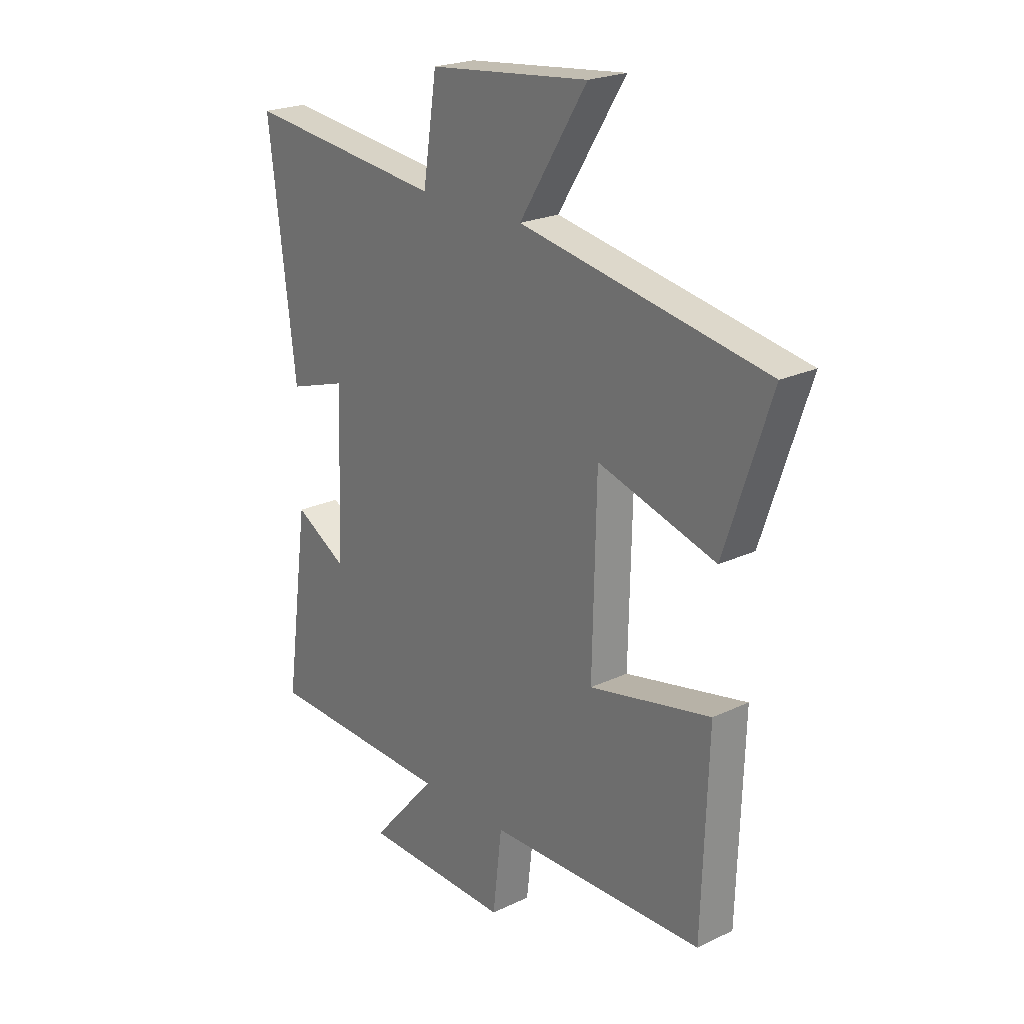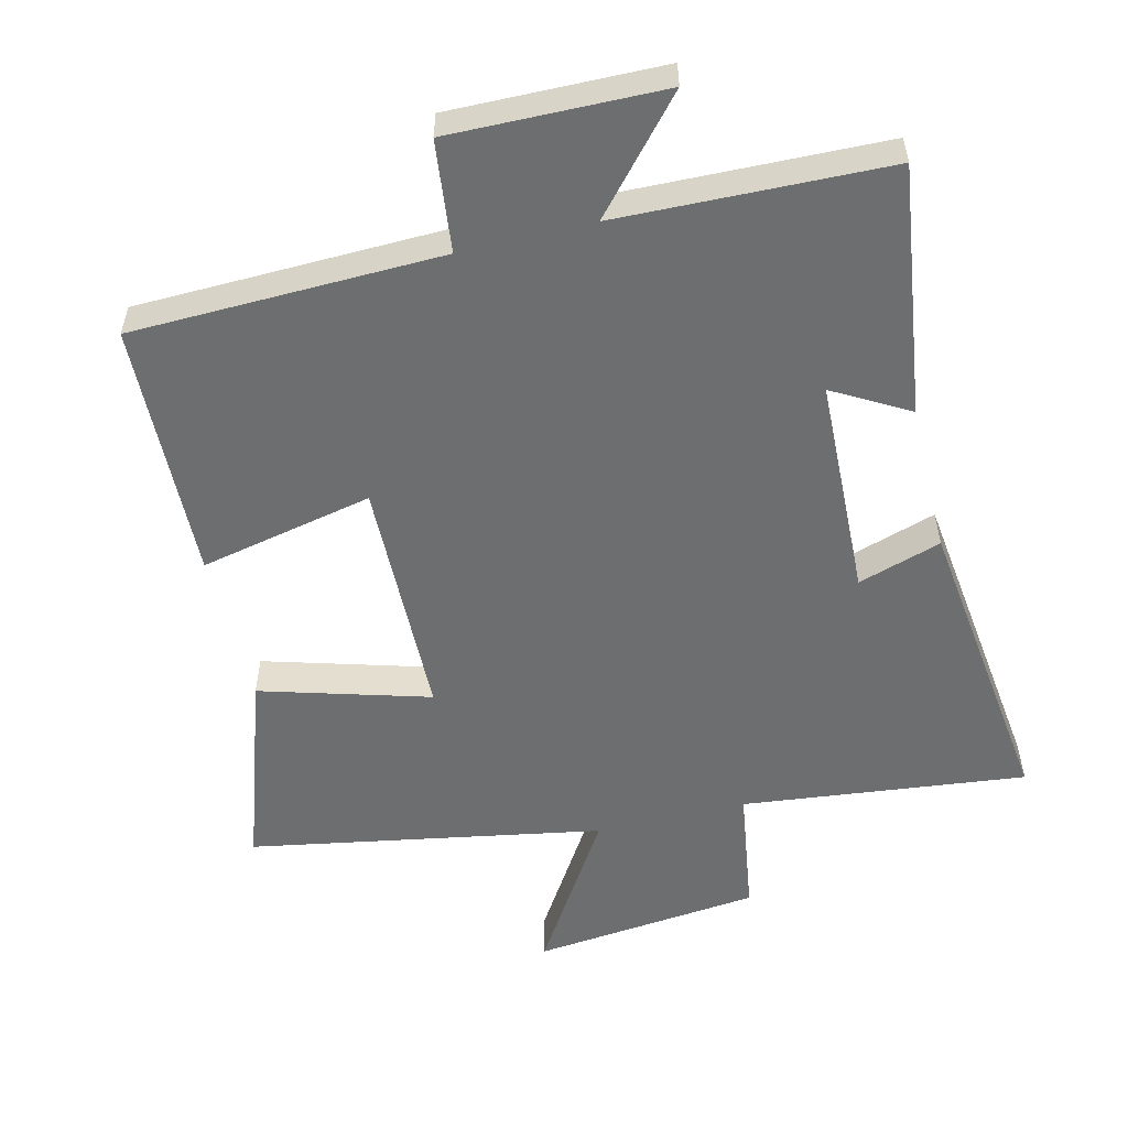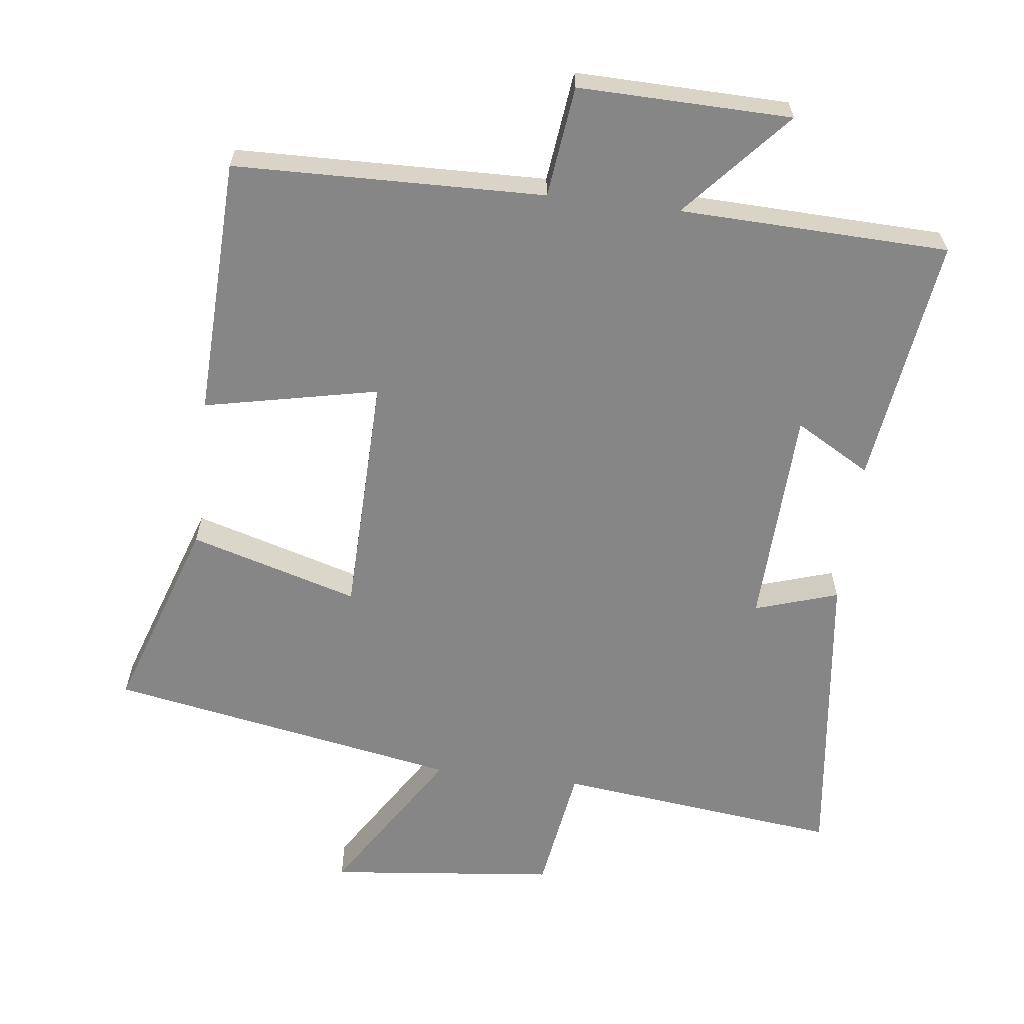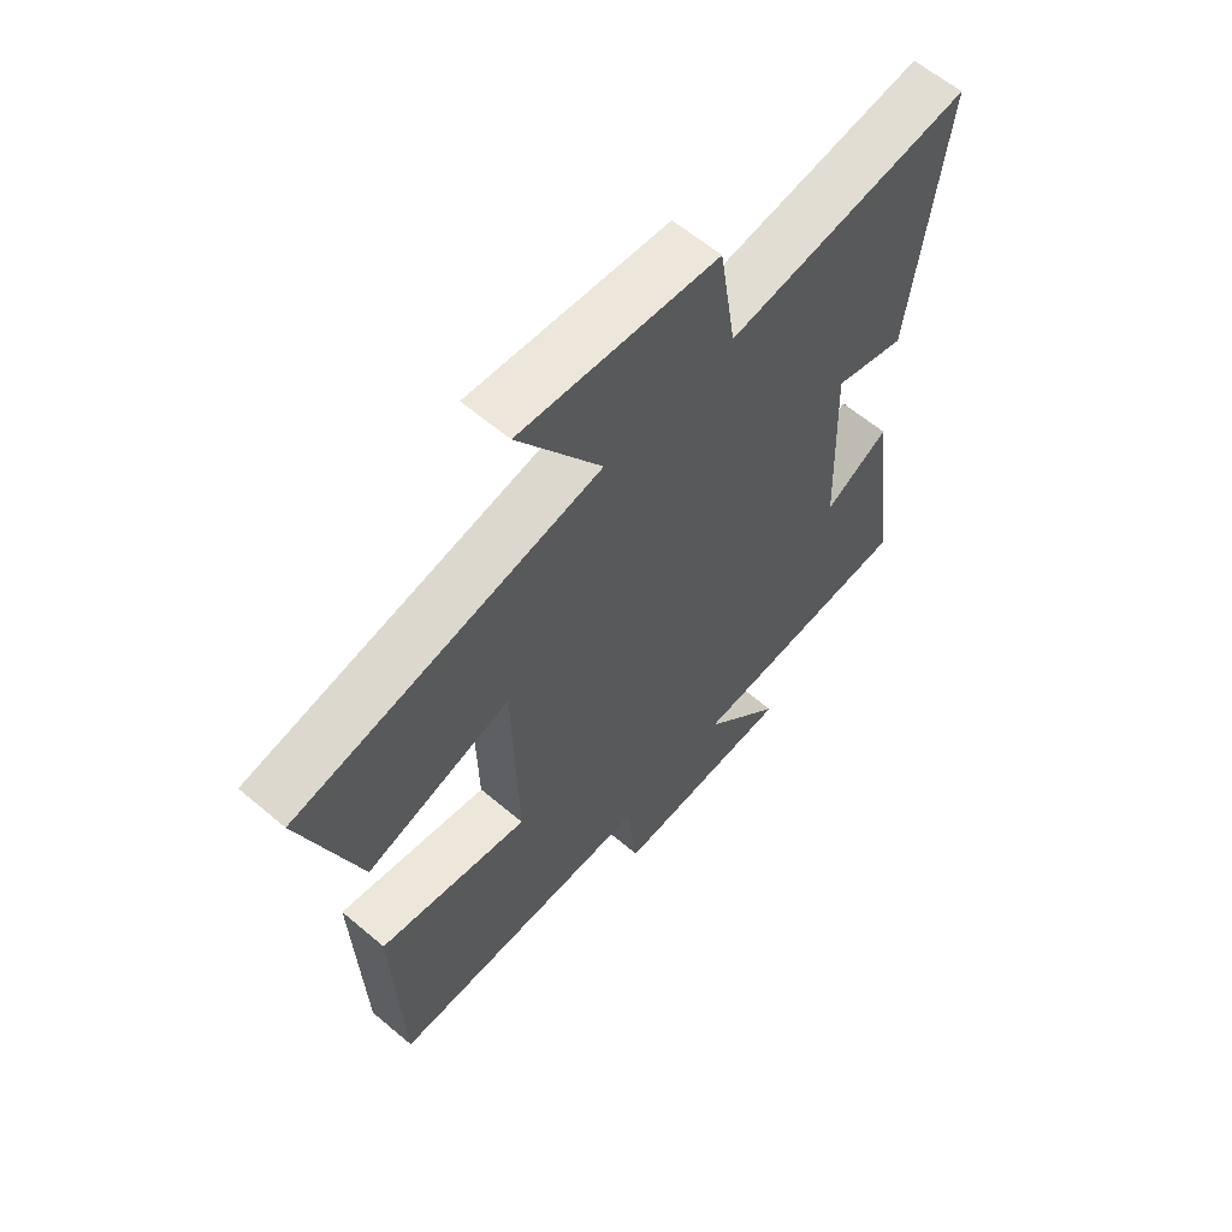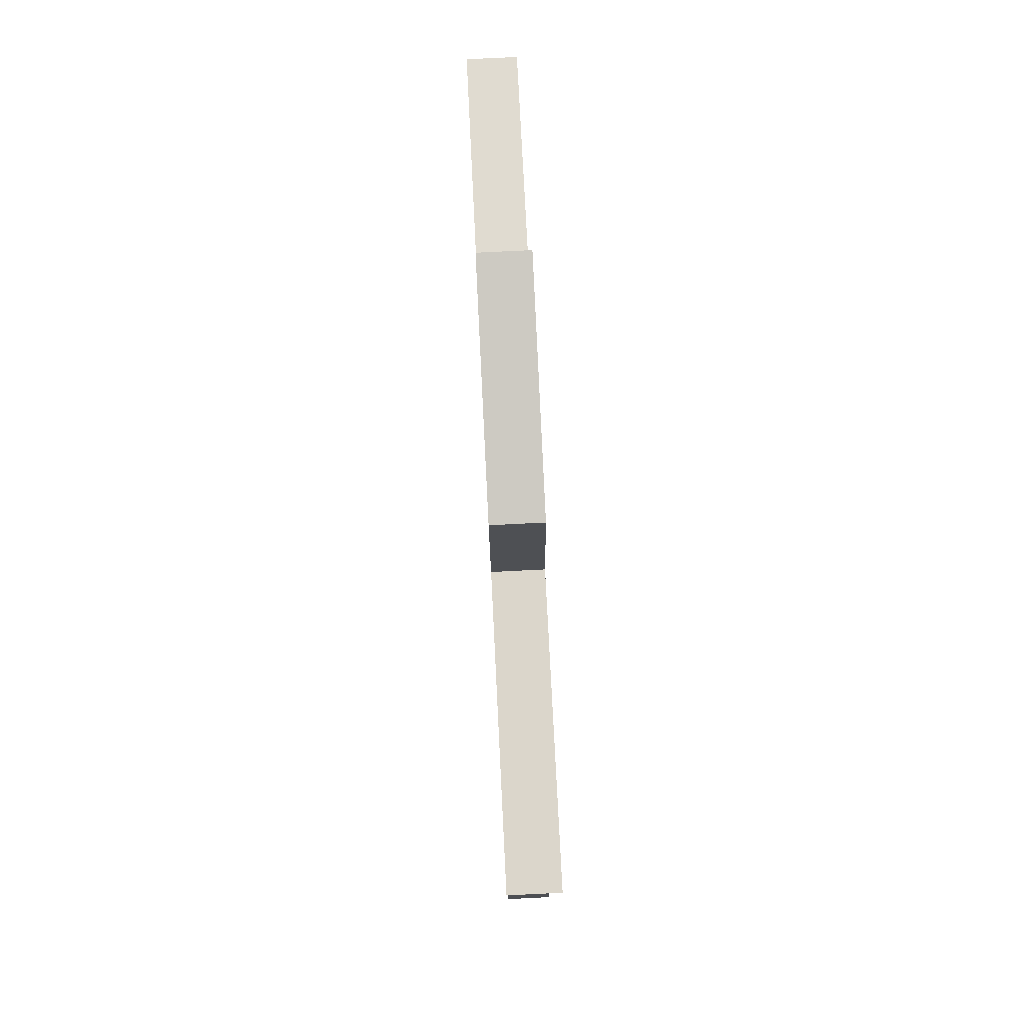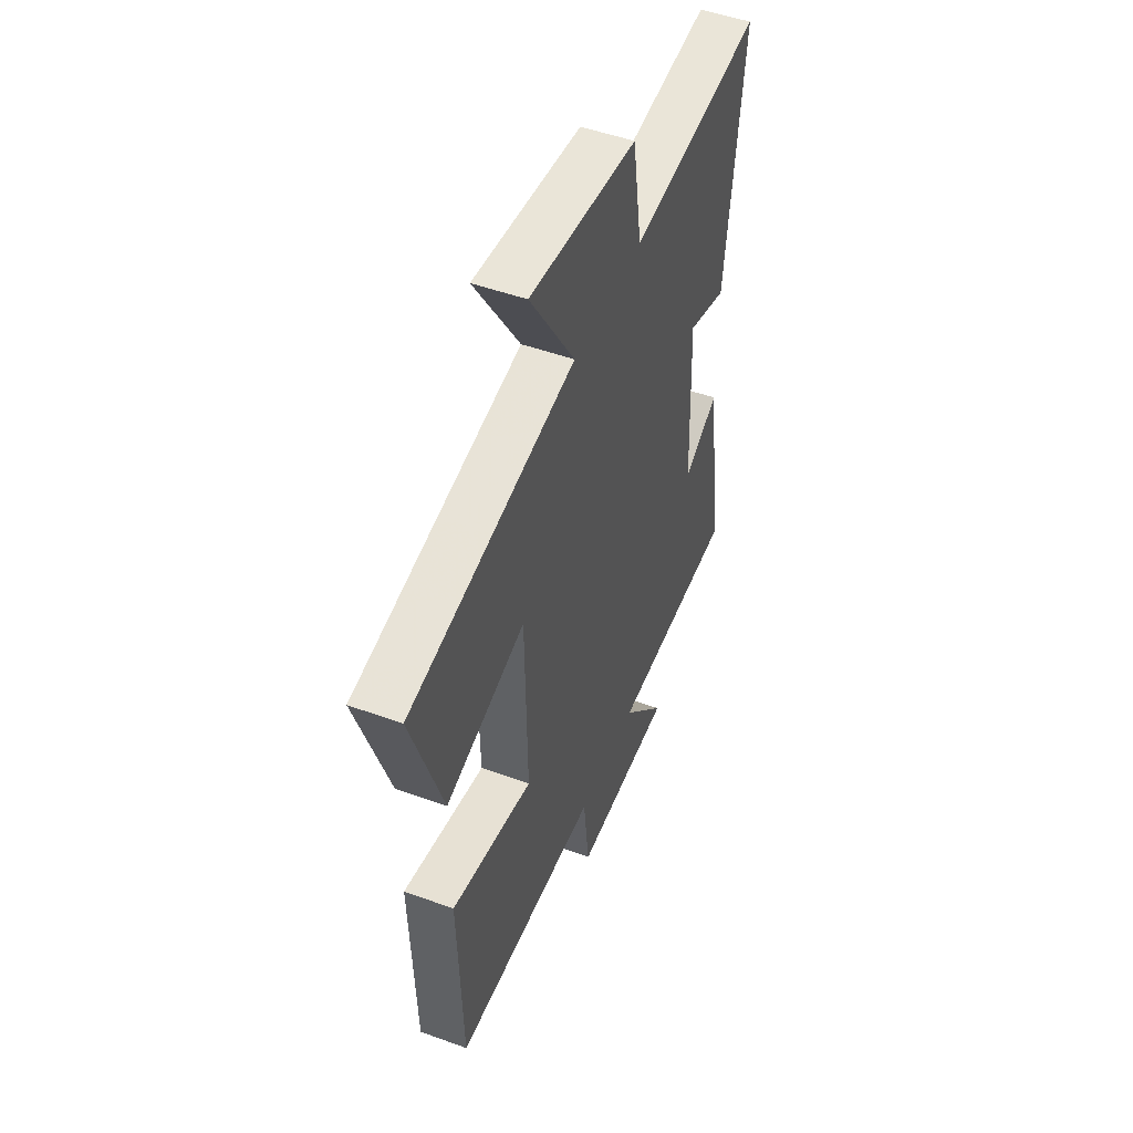
<metadata>
{"format":"obj","ext":"obj","renderer":"f3d","projection":"perspective","resolution":1024,"background":"white","views":[{"elev":22.6,"azim":50.9,"up":"+Z"},{"elev":-54.3,"azim":-166.2,"up":"+Y"},{"elev":-62.1,"azim":173.0,"up":"+Y"},{"elev":61.4,"azim":130.7,"up":"+Z"},{"elev":79.9,"azim":-92.8,"up":"+Z"},{"elev":49.7,"azim":111.8,"up":"+Z"}]}
</metadata>
<code>
v -0.556 0.07 0.547
v -0.141 0.07 0.5
v -0.112 0.07 0.689
v 0.222 0.07 0.725
v 0.081 0.07 0.5
v 0.596 0.07 0.407
v 0.5 0.07 0.12
v 0.254 0.07 0.192
v 0.246 0.07 -0.164
v 0.5 0.07 -0.11
v 0.487 0.07 -0.489
v 0.035 0.07 -0.5
v 0.016 0.07 -0.662
v -0.294 0.07 -0.656
v -0.157 0.07 -0.5
v -0.55 0.07 -0.488
v -0.5 0.07 -0.123
v -0.39 0.07 -0.186
v -0.378 0.07 0.136
v -0.5 0.07 0.097
v -0.556 0 0.547
v -0.141 0 0.5
v -0.112 0 0.689
v 0.222 0 0.725
v 0.081 0 0.5
v 0.596 0 0.407
v 0.5 0 0.12
v 0.254 0 0.192
v 0.246 0 -0.164
v 0.5 0 -0.11
v 0.487 0 -0.489
v 0.035 0 -0.5
v 0.016 0 -0.662
v -0.294 0 -0.656
v -0.157 0 -0.5
v -0.55 0 -0.488
v -0.5 0 -0.123
v -0.39 0 -0.186
v -0.378 0 0.136
v -0.5 0 0.097
f 19 20 1 2
f 18 19 2
f 15 16 17 18
f 15 18 2
f 12 13 14 15
f 11 12 15
f 10 11 15
f 9 10 15
f 15 2 3
f 9 15 3
f 8 9 3
f 5 6 7 8
f 5 8 3
f 3 4 5
f 22 21 40 39
f 22 39 38
f 38 37 36 35
f 22 38 35
f 35 34 33 32
f 35 32 31
f 35 31 30
f 35 30 29
f 23 22 35
f 23 35 29
f 23 29 28
f 28 27 26 25
f 23 28 25
f 25 24 23
f 1 21 22 2
f 2 22 23 3
f 3 23 24 4
f 4 24 25 5
f 5 25 26 6
f 6 26 27 7
f 7 27 28 8
f 8 28 29 9
f 9 29 30 10
f 10 30 31 11
f 11 31 32 12
f 12 32 33 13
f 13 33 34 14
f 14 34 35 15
f 15 35 36 16
f 16 36 37 17
f 17 37 38 18
f 18 38 39 19
f 19 39 40 20
f 20 40 21 1

</code>
